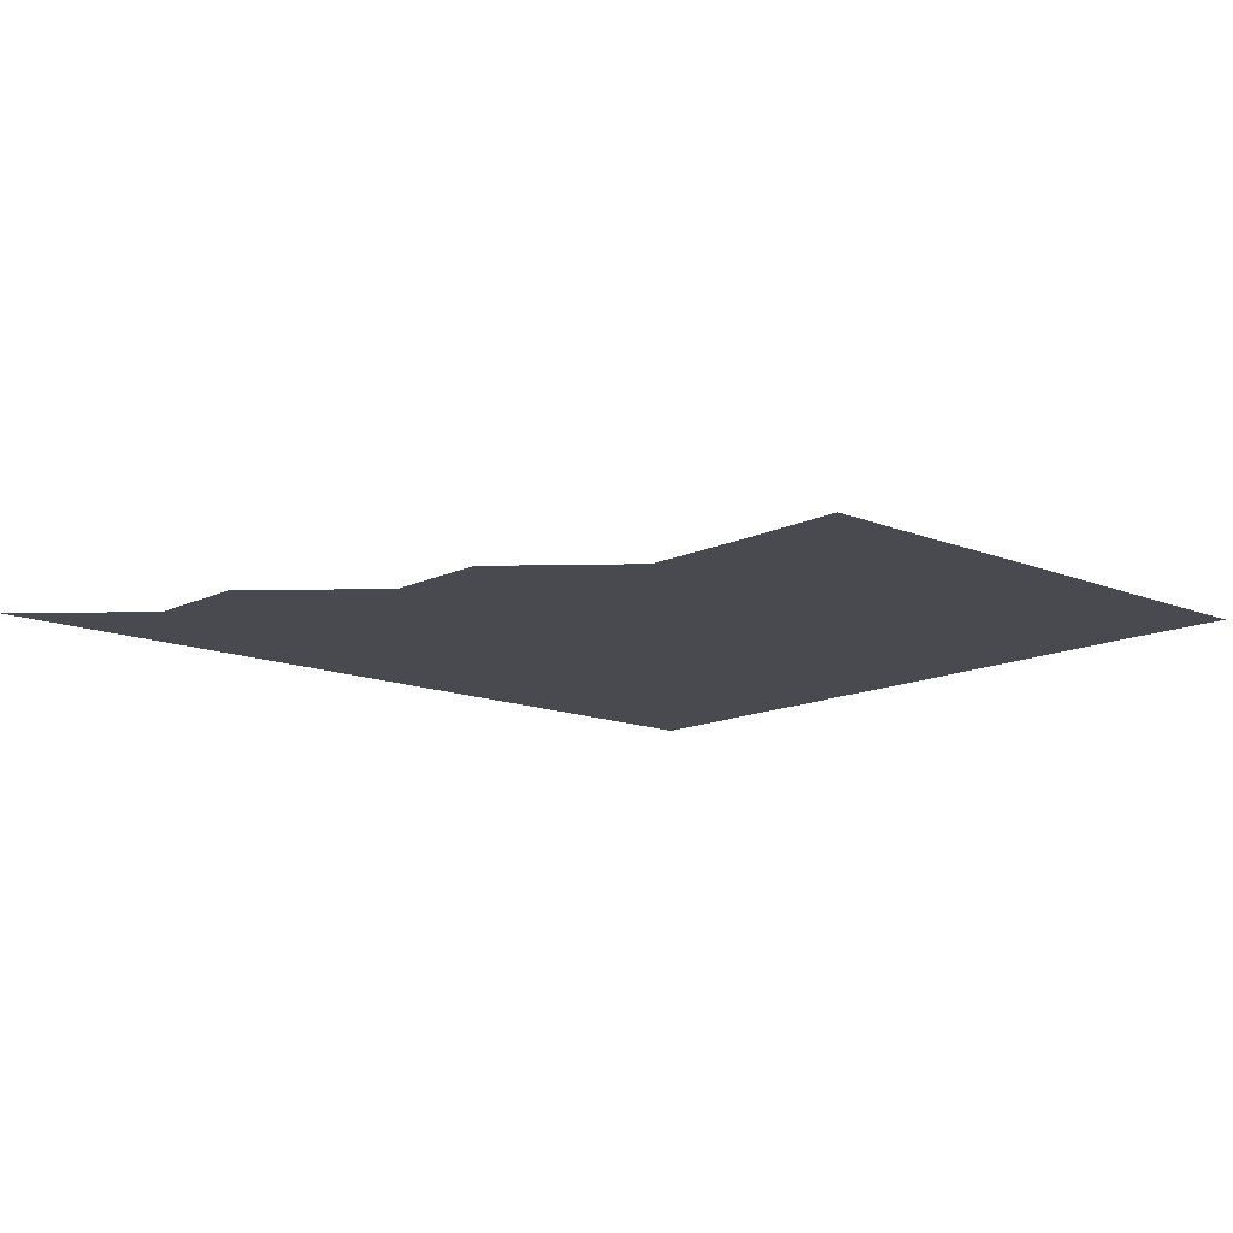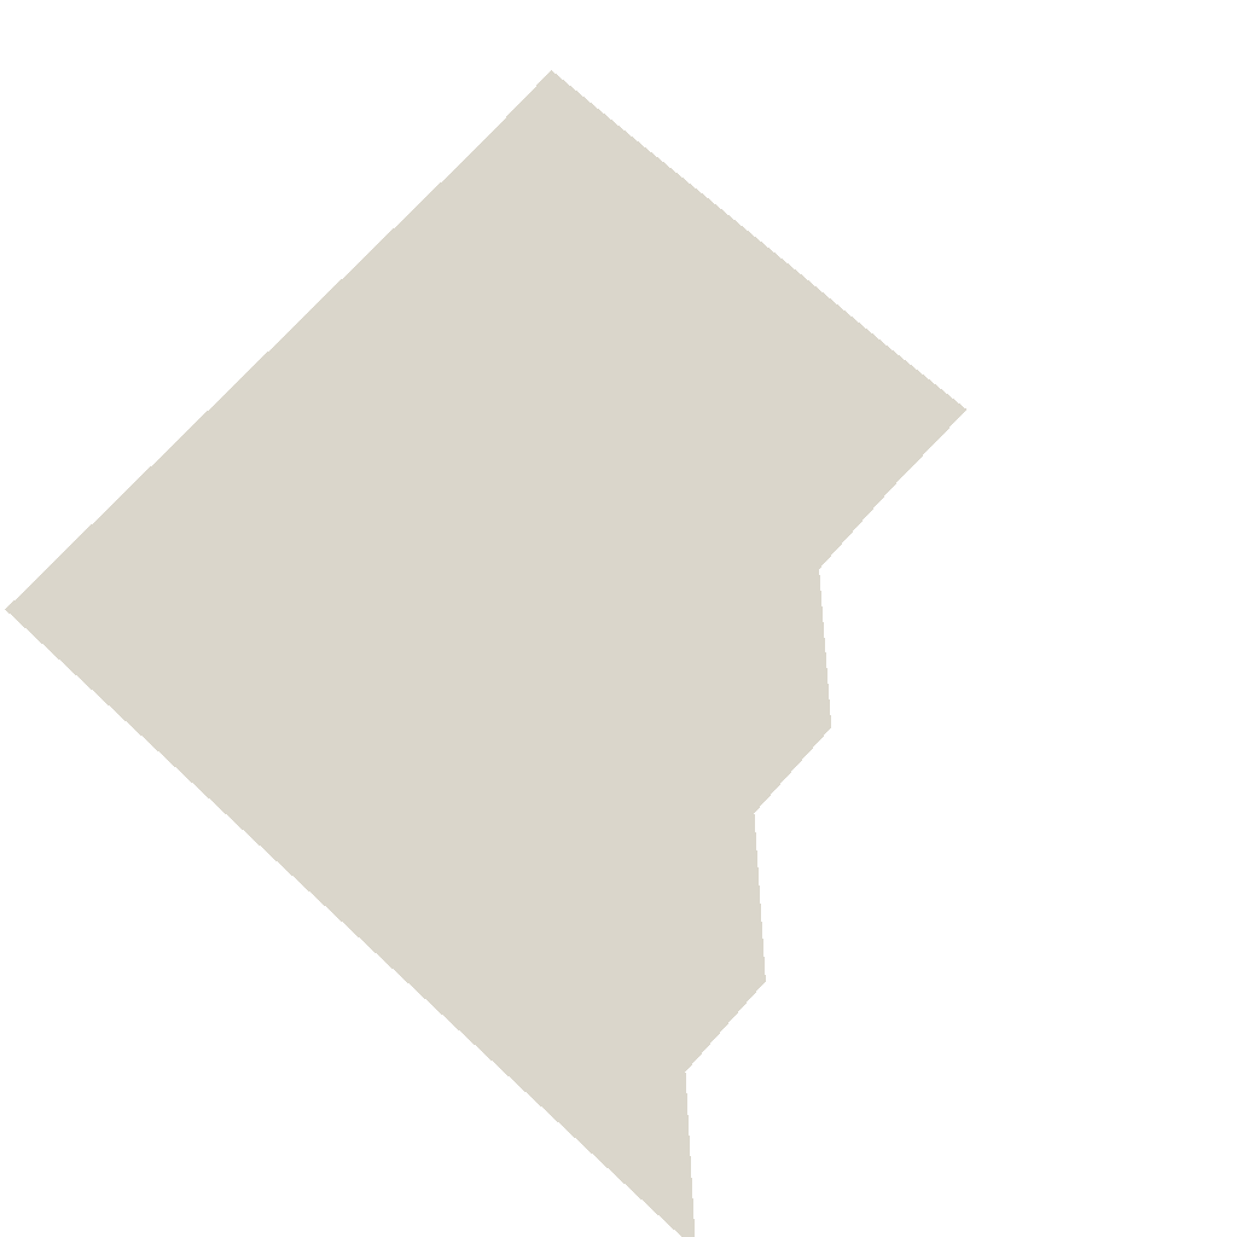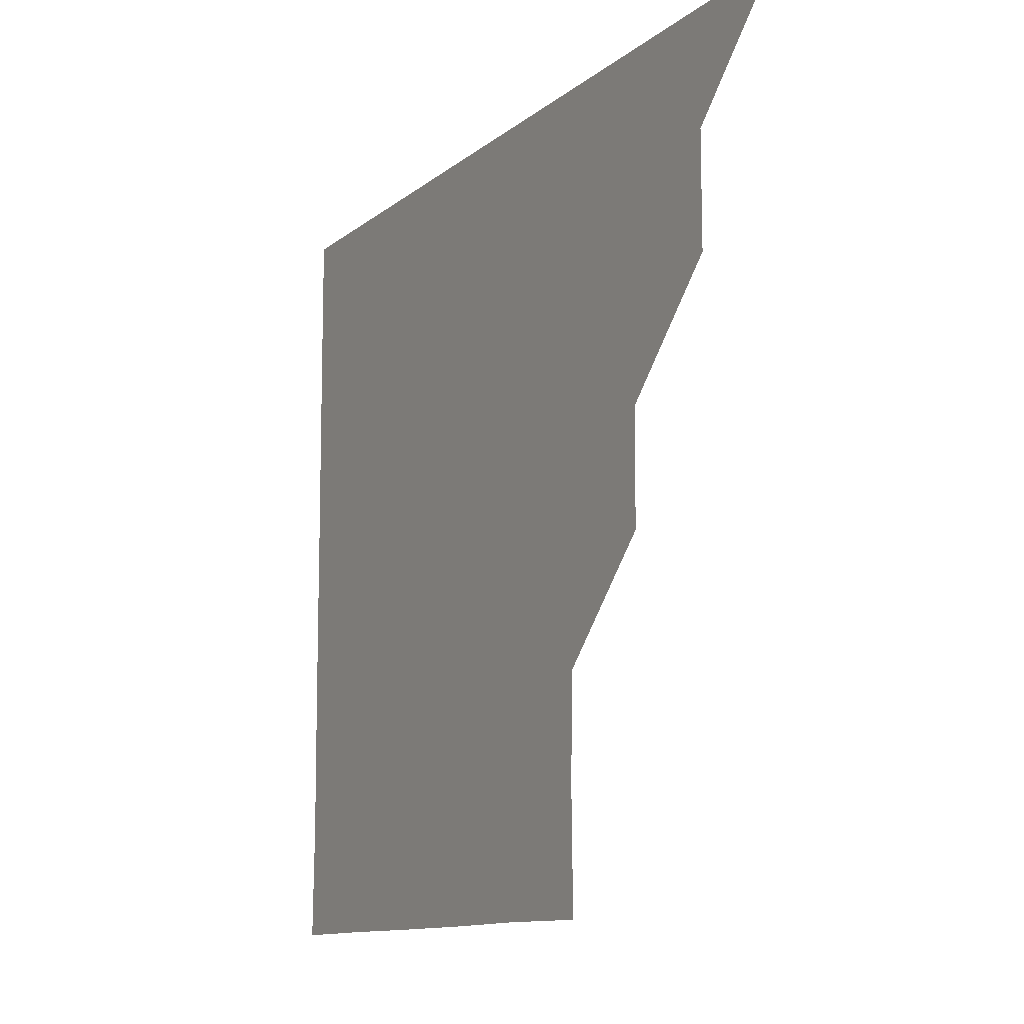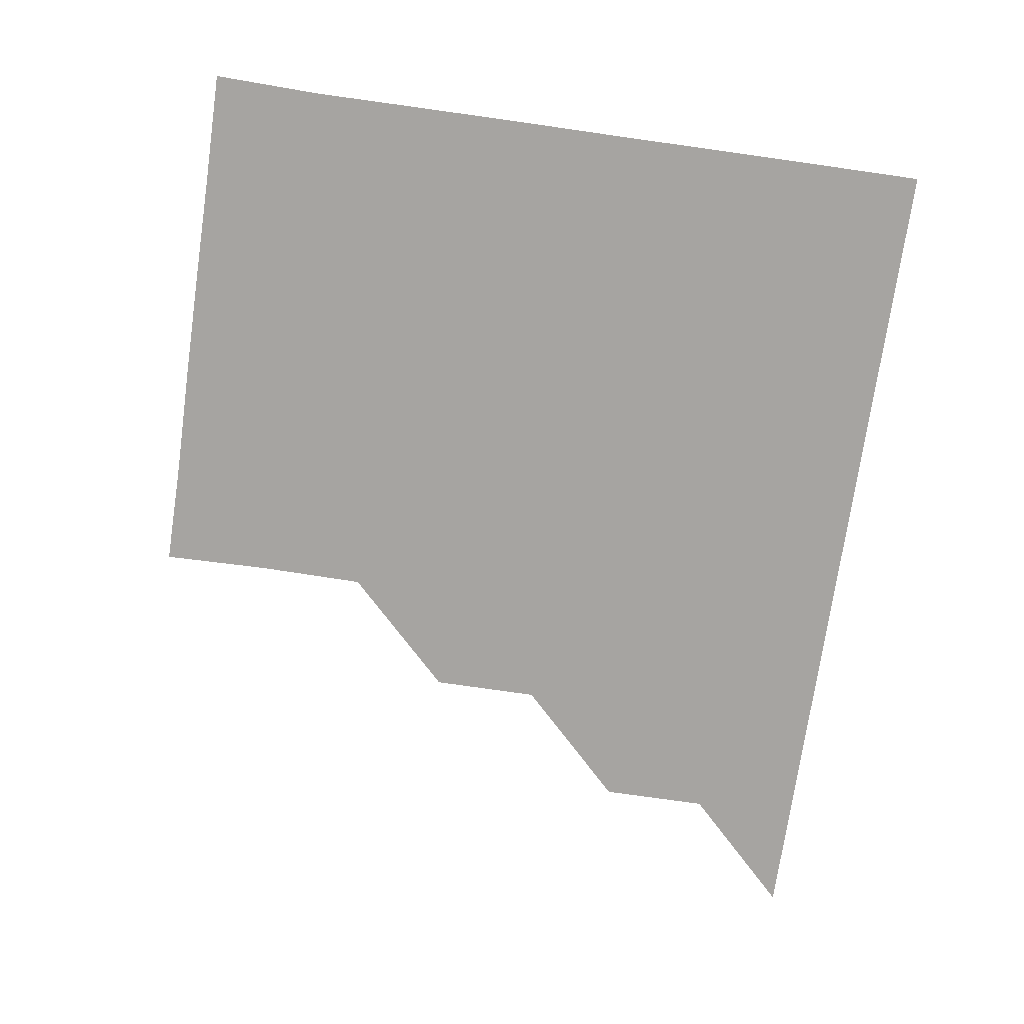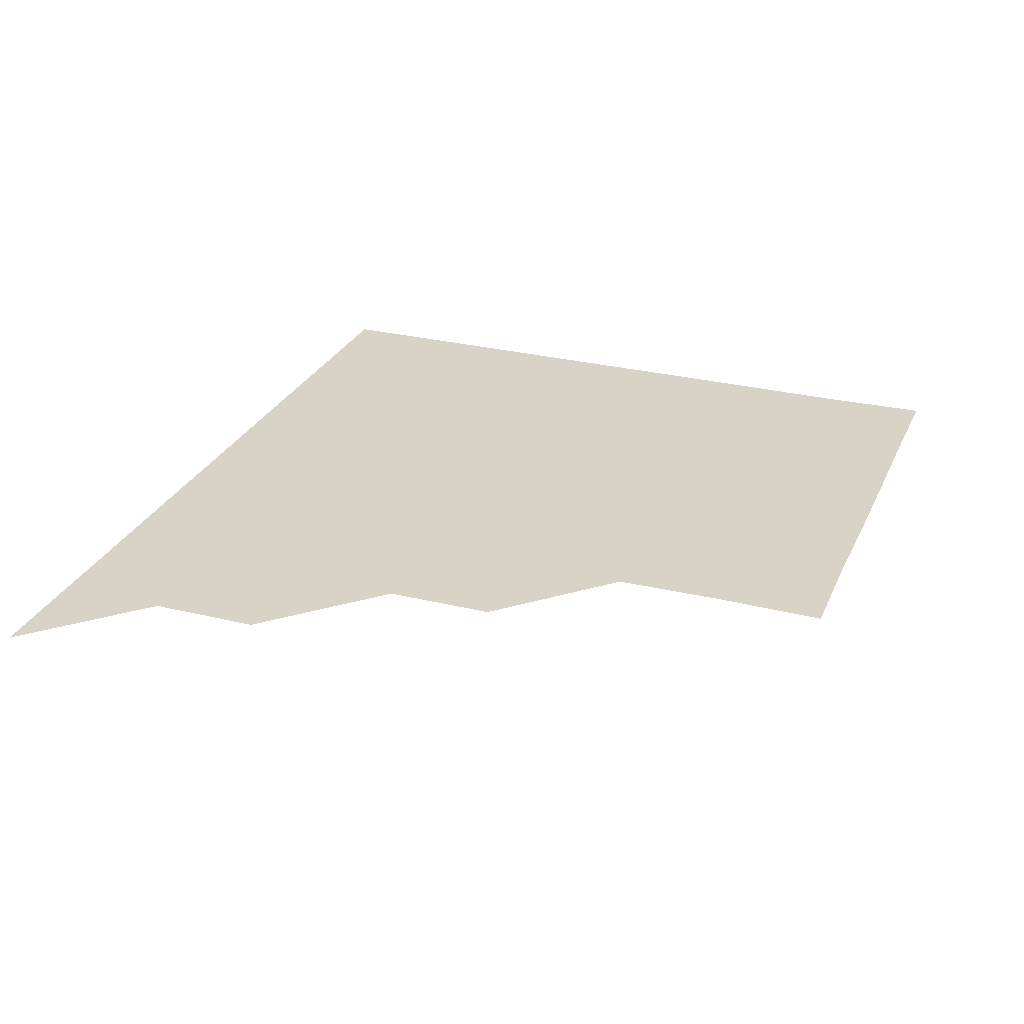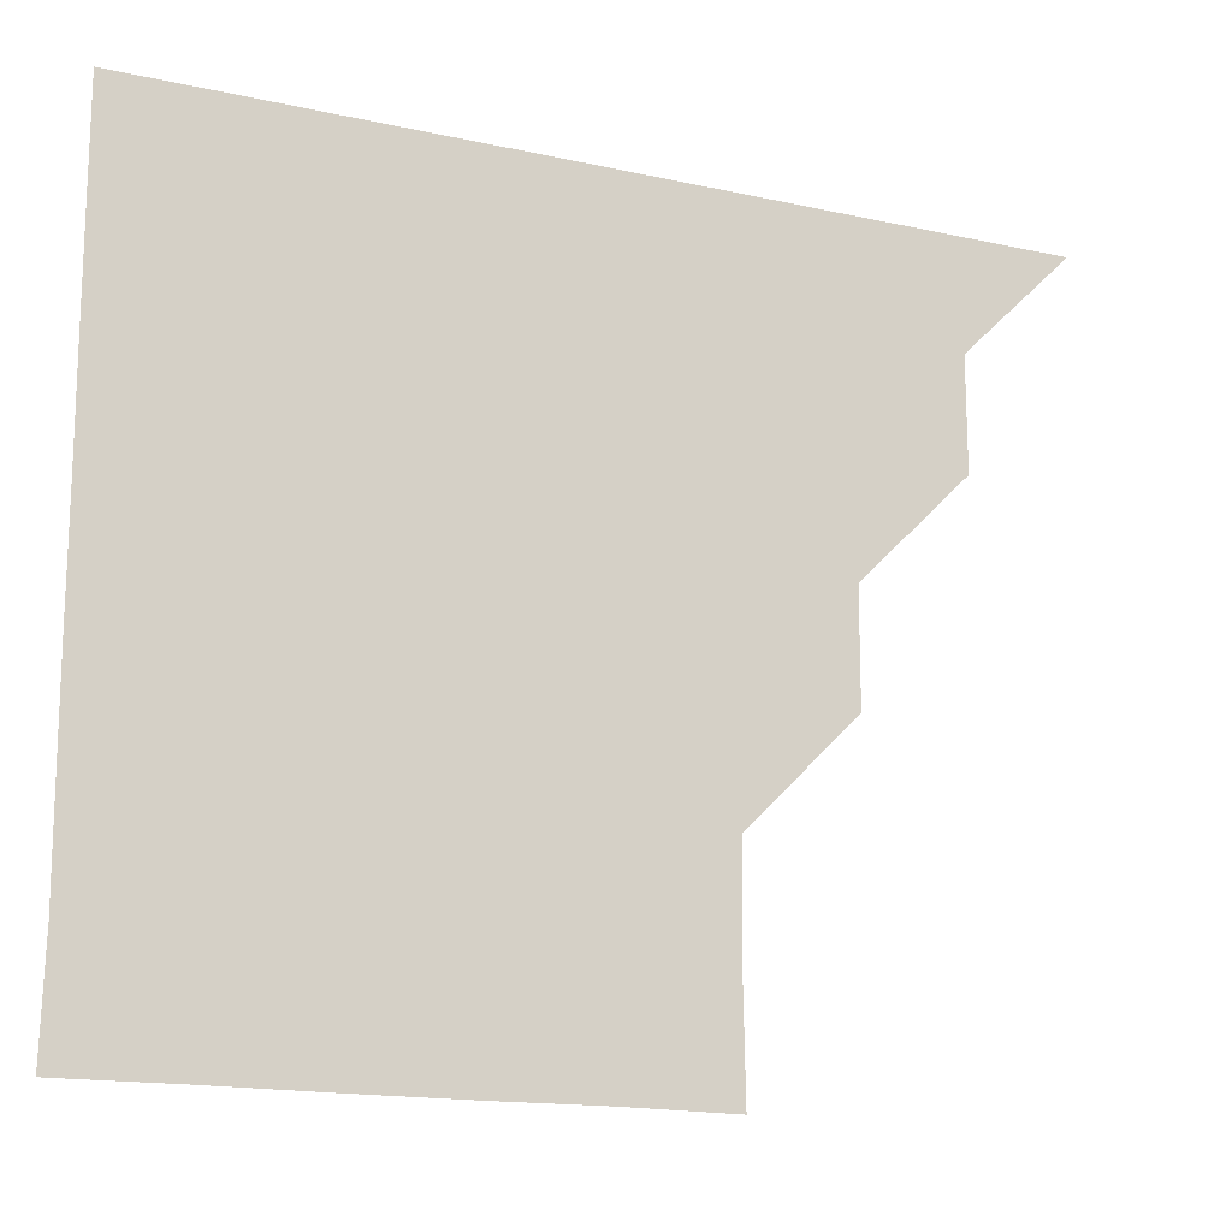
<metadata>
{"format":"obj","ext":"obj","renderer":"f3d","projection":"perspective","resolution":1024,"background":"white","views":[{"elev":-13.6,"azim":-42.4,"up":"+Z"},{"elev":74.1,"azim":-137.9,"up":"+Z"},{"elev":-11.7,"azim":-119.2,"up":"+Y"},{"elev":-73.5,"azim":81.8,"up":"+Z"},{"elev":27.8,"azim":-69.4,"up":"+Z"},{"elev":-16.3,"azim":155.5,"up":"+Y"}]}
</metadata>
<code>
v 451 361 0
v 481 301 0
v 481 331 0
v 481 361 0
v 511.2 240.8 0
v 511.1 270.9 0
v 511 301 0
v 511 331 0
v 511 361 0
v 541.1 150.8 0
v 541.6 180.7 0
v 541.2 210.8 0
v 541 241.1 0
v 541 271.1 0
v 541 301 0
v 541 331 0
v 541 361 0
v 570.6 151.1 0
v 571.1 181.2 0
v 571 211.1 0
v 571 241.1 0
v 571 271 0
v 571 301 0
v 571 331 0
v 571 361 0
v 600.9 150.9 0
v 601.1 181.1 0
v 601 211.1 0
v 601 241.1 0
v 601 271.1 0
v 601 301 0
v 601 331 0
v 601 361 0
v 631 150.9 0
v 631.1 181.3 0
v 631 211.1 0
v 631 241.1 0
v 631 271 0
v 631 301 0
v 631 331 0
v 631 361 0
v 661.3 151 0
v 660.9 181.3 0
v 661 211.1 0
v 661 241.1 0
v 661 271.1 0
v 661 301.1 0
v 661 331 0
v 661 361 0
v 691.2 150.9 0
v 690.4 180.5 0
v 690.6 210.7 0
v 690.7 240.8 0
v 690.7 270.9 0
v 690.9 301 0
v 691 331 0
v 691 361 0
v 721 361 0
f 3 4 1
f 6 7 2
f 2 7 3
f 7 8 3
f 3 8 4
f 8 9 4
f 12 13 5
f 5 13 6
f 13 14 6
f 6 14 7
f 14 15 7
f 7 15 8
f 15 16 8
f 8 16 9
f 16 17 9
f 10 18 11
f 18 19 11
f 11 19 12
f 19 20 12
f 12 20 13
f 20 21 13
f 13 21 14
f 21 22 14
f 14 22 15
f 22 23 15
f 15 23 16
f 23 24 16
f 16 24 17
f 24 25 17
f 18 26 19
f 26 27 19
f 19 27 20
f 27 28 20
f 20 28 21
f 28 29 21
f 21 29 22
f 29 30 22
f 22 30 23
f 30 31 23
f 23 31 24
f 31 32 24
f 24 32 25
f 32 33 25
f 26 34 27
f 34 35 27
f 27 35 28
f 35 36 28
f 28 36 29
f 36 37 29
f 29 37 30
f 37 38 30
f 30 38 31
f 38 39 31
f 31 39 32
f 39 40 32
f 32 40 33
f 40 41 33
f 34 42 35
f 42 43 35
f 35 43 36
f 43 44 36
f 36 44 37
f 44 45 37
f 37 45 38
f 45 46 38
f 38 46 39
f 46 47 39
f 39 47 40
f 47 48 40
f 40 48 41
f 48 49 41
f 42 50 43
f 50 51 43
f 43 51 44
f 51 52 44
f 44 52 45
f 52 53 45
f 45 53 46
f 53 54 46
f 46 54 47
f 54 55 47
f 47 55 48
f 55 56 48
f 48 56 49
f 56 57 49

</code>
